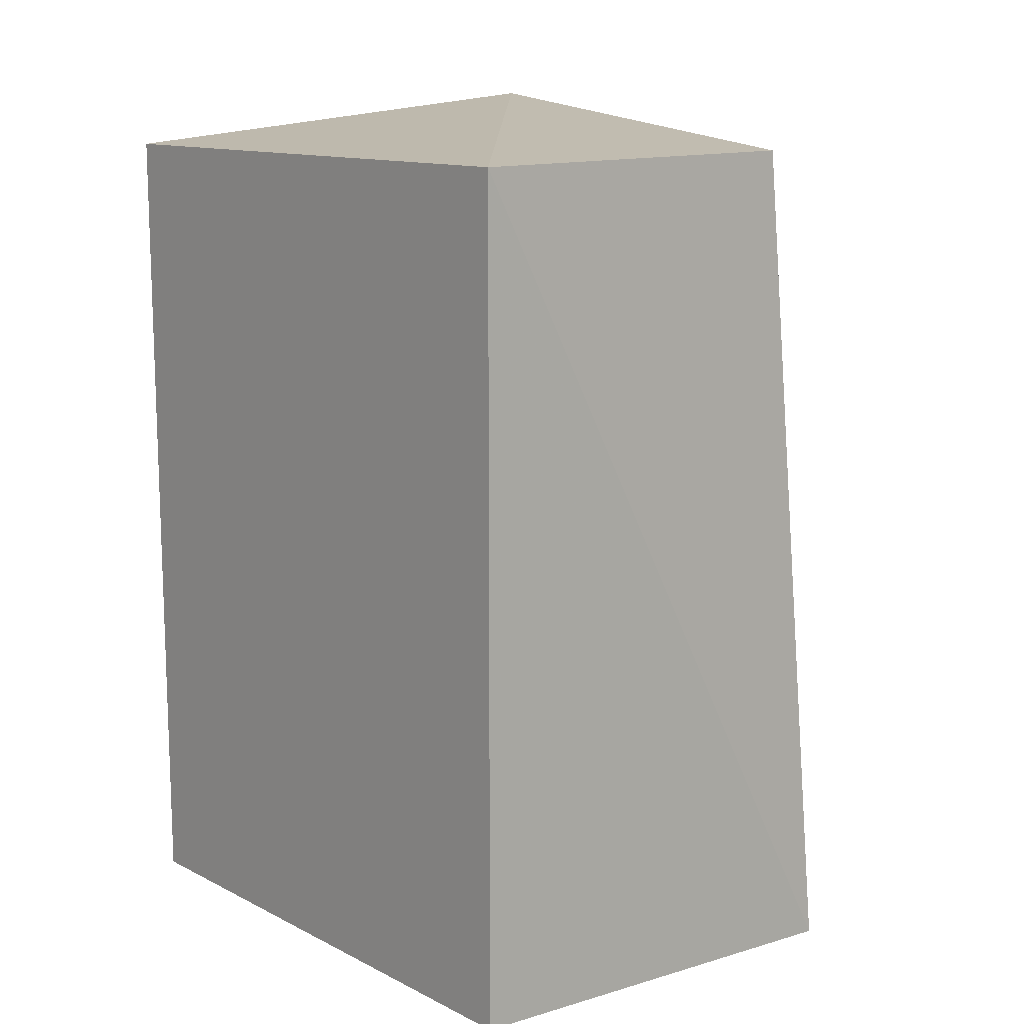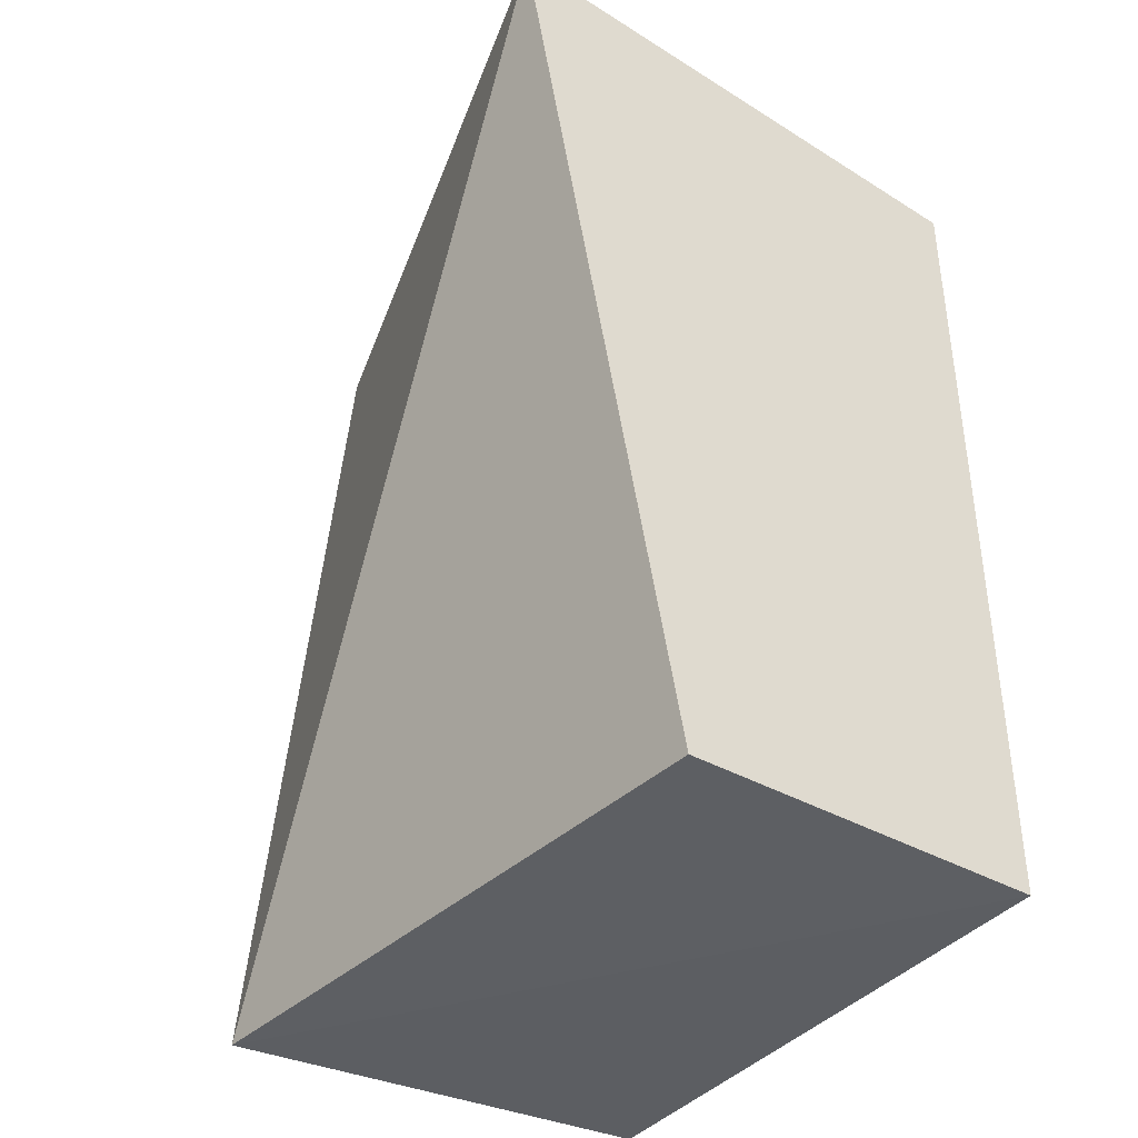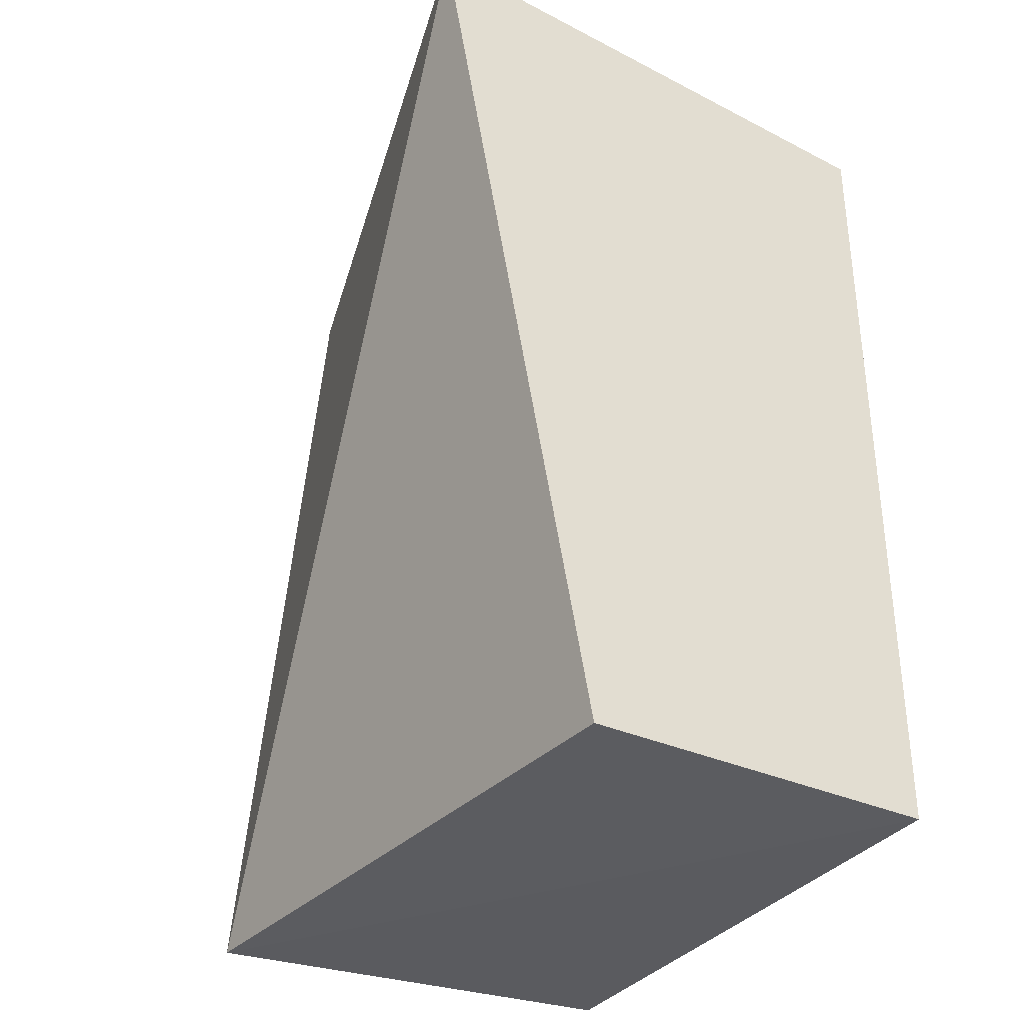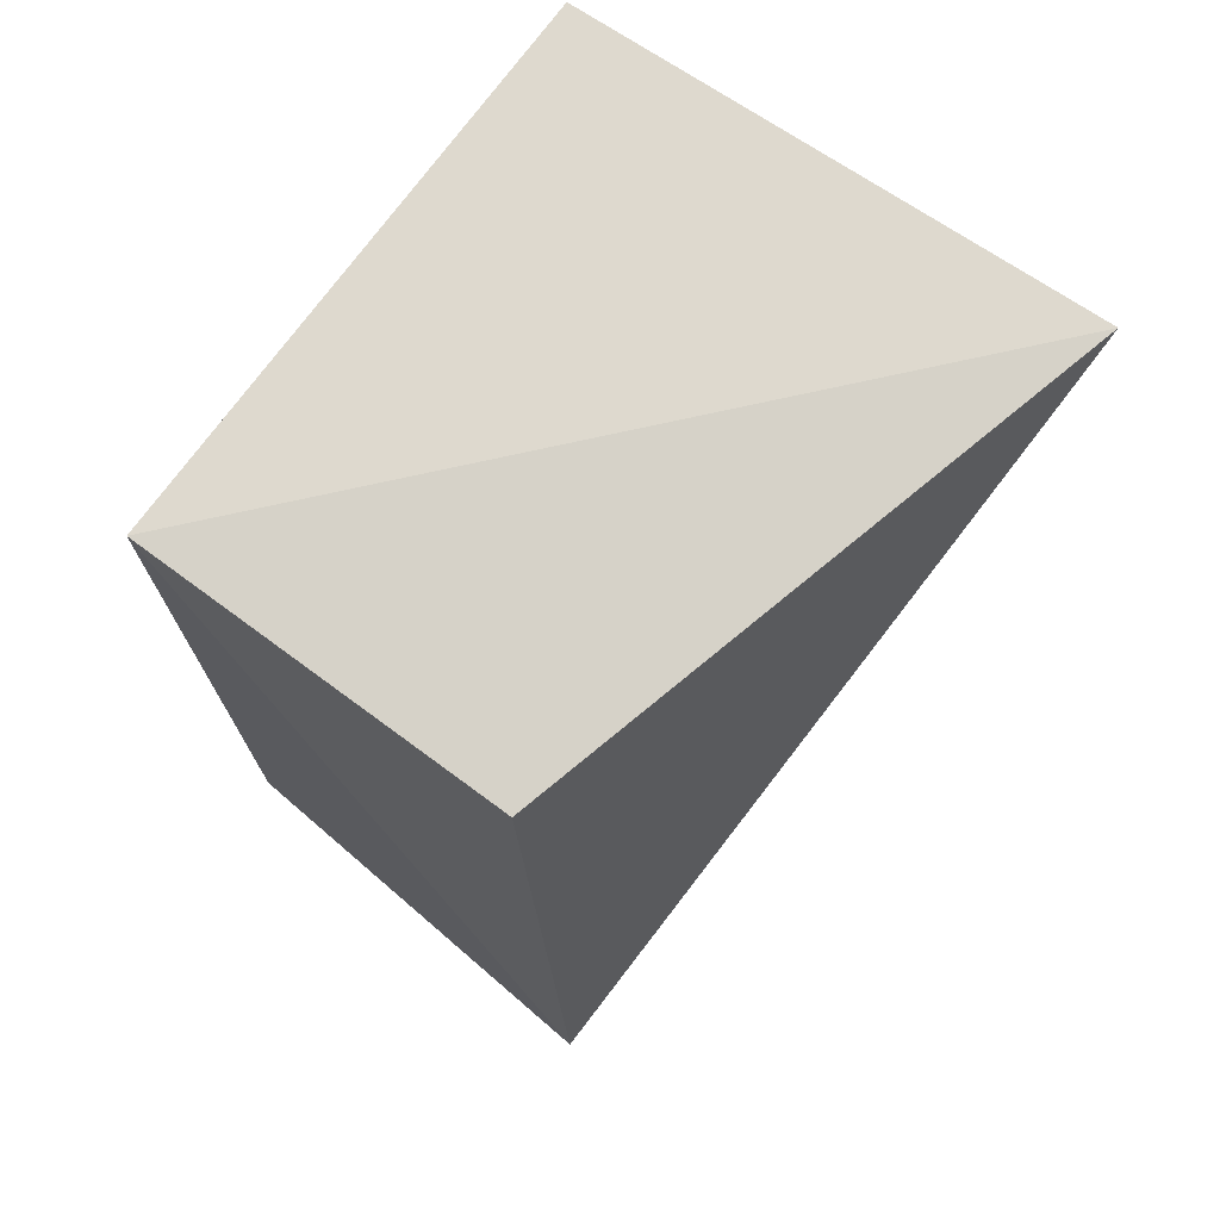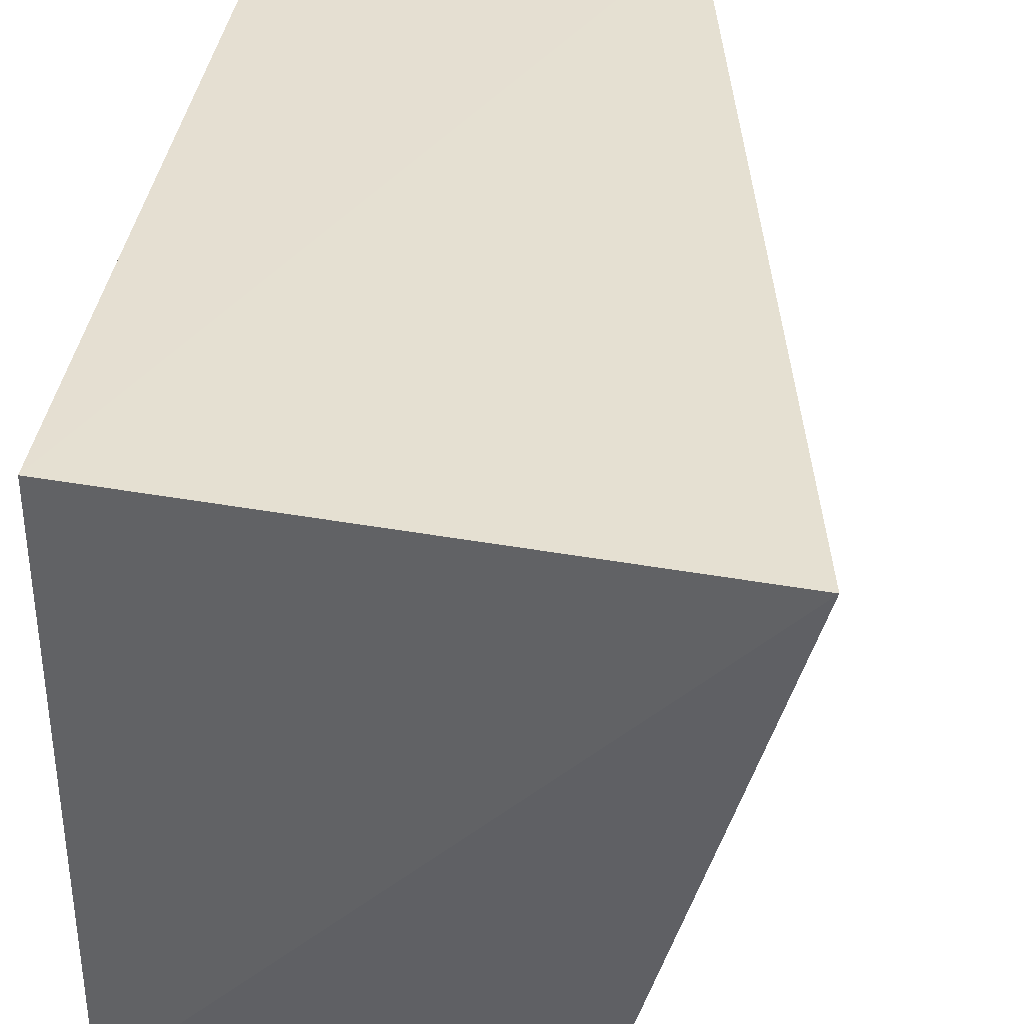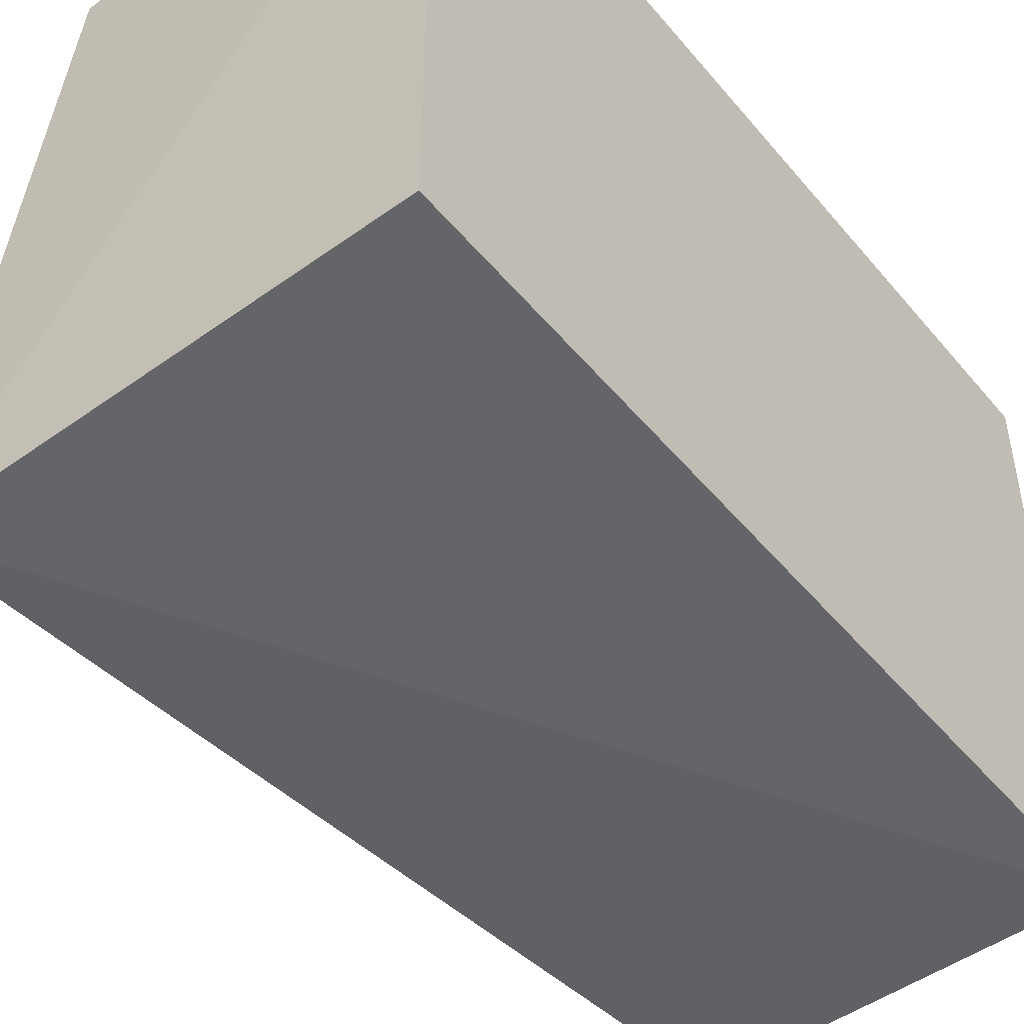
<metadata>
{"format":"obj","ext":"obj","renderer":"f3d","projection":"perspective","resolution":1024,"background":"white","views":[{"elev":12.7,"azim":-41.2,"up":"+Z"},{"elev":-39.1,"azim":144.8,"up":"+Z"},{"elev":-34.3,"azim":148.8,"up":"+Z"},{"elev":72.9,"azim":35.9,"up":"+Z"},{"elev":37.4,"azim":8.0,"up":"+Y"},{"elev":-48.4,"azim":-142.2,"up":"+Y"}]}
</metadata>
<code>
v 0.3167 -0.1796 0.1447
v 0.3341 -0.1886 -0.1016
v 0.3621 -0.01223 0.1573
v 0.2085 -0.01179 0.1439
v 0.2085 -0.1785 -0.09848
v 0.2085 -0.1785 0.1439
v 0.3146 -0.01179 -0.09848
v 0.2085 -0.01179 -0.09848
f 1 2 3
f 6 1 3
f 6 3 4
f 6 4 5
f 6 5 2
f 6 2 1
f 7 3 2
f 7 4 3
f 8 7 2
f 8 2 5
f 8 5 4
f 8 4 7

</code>
